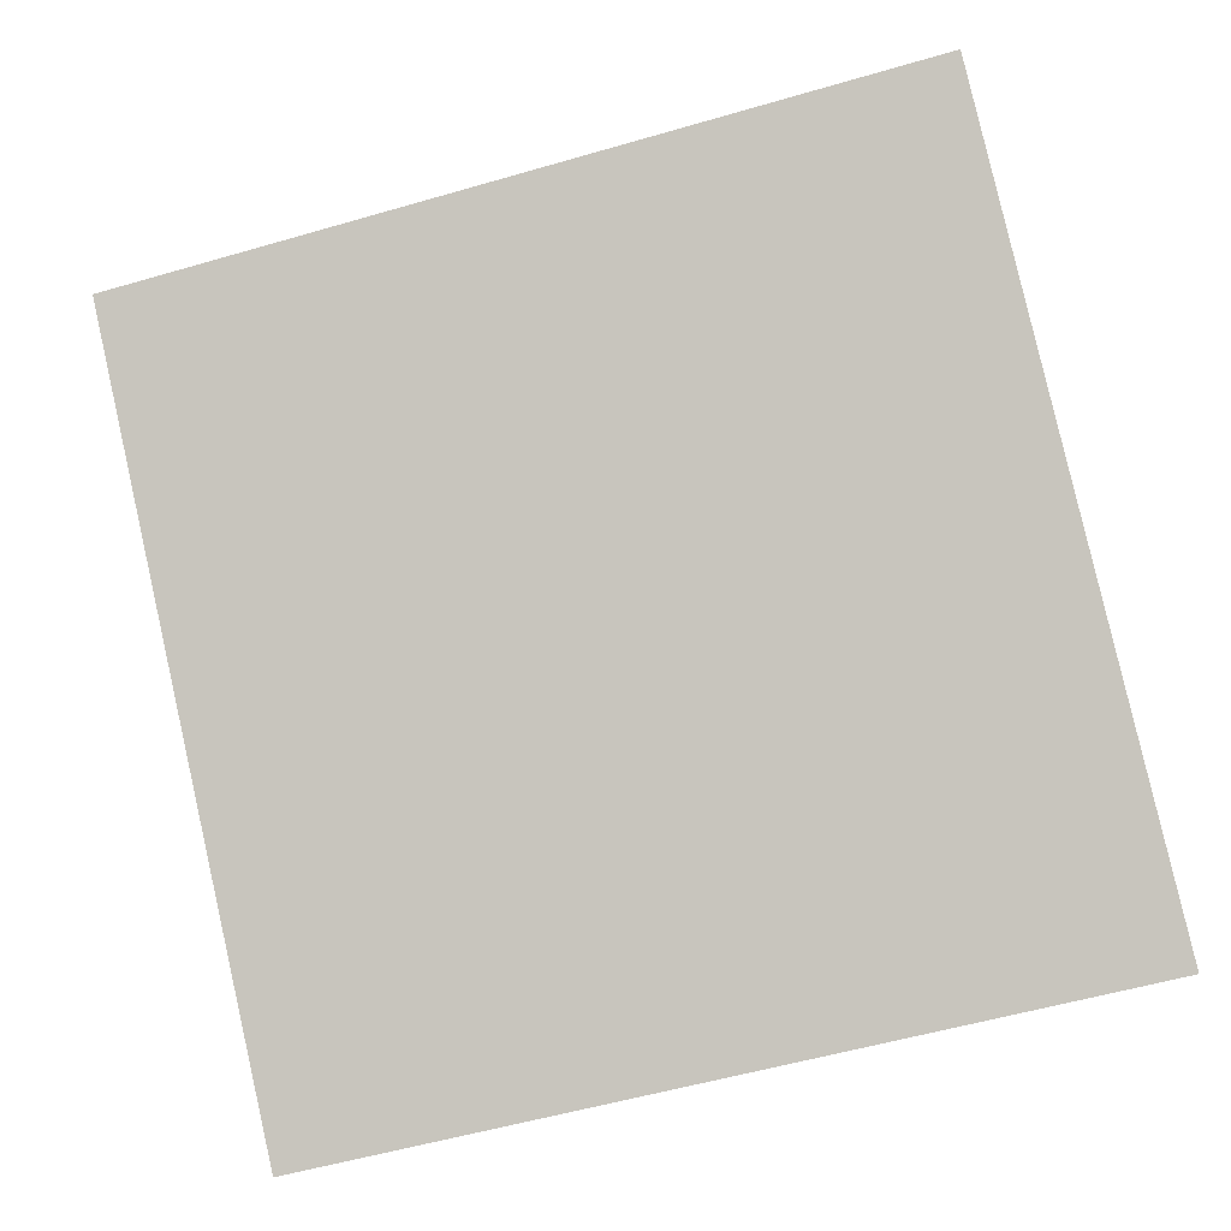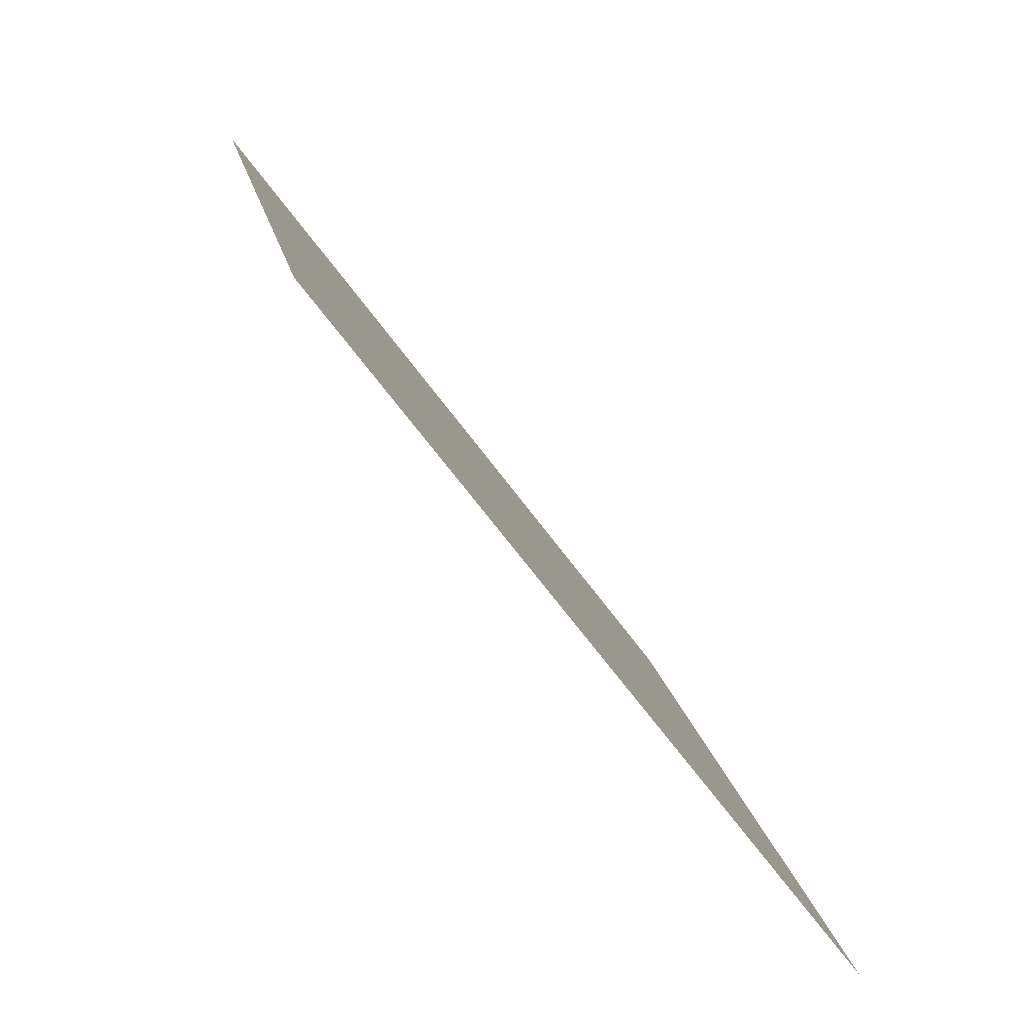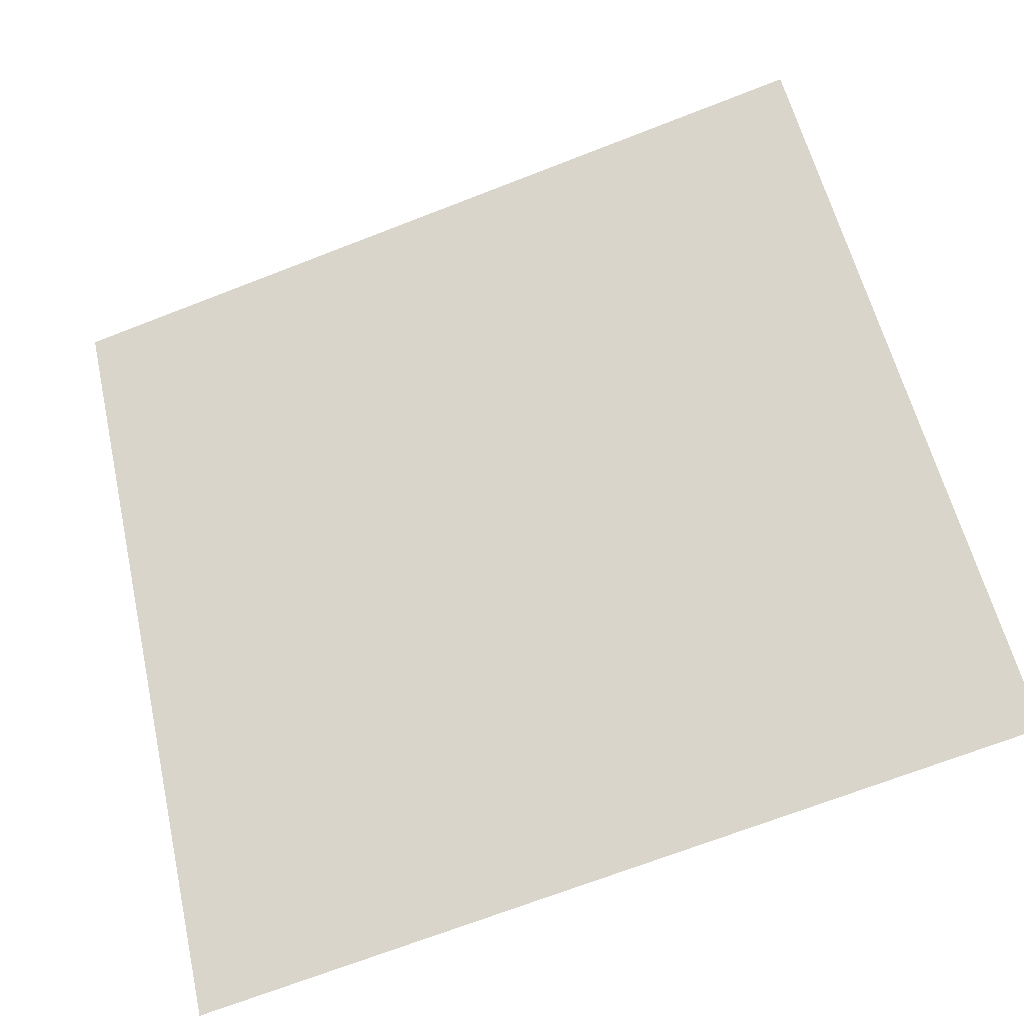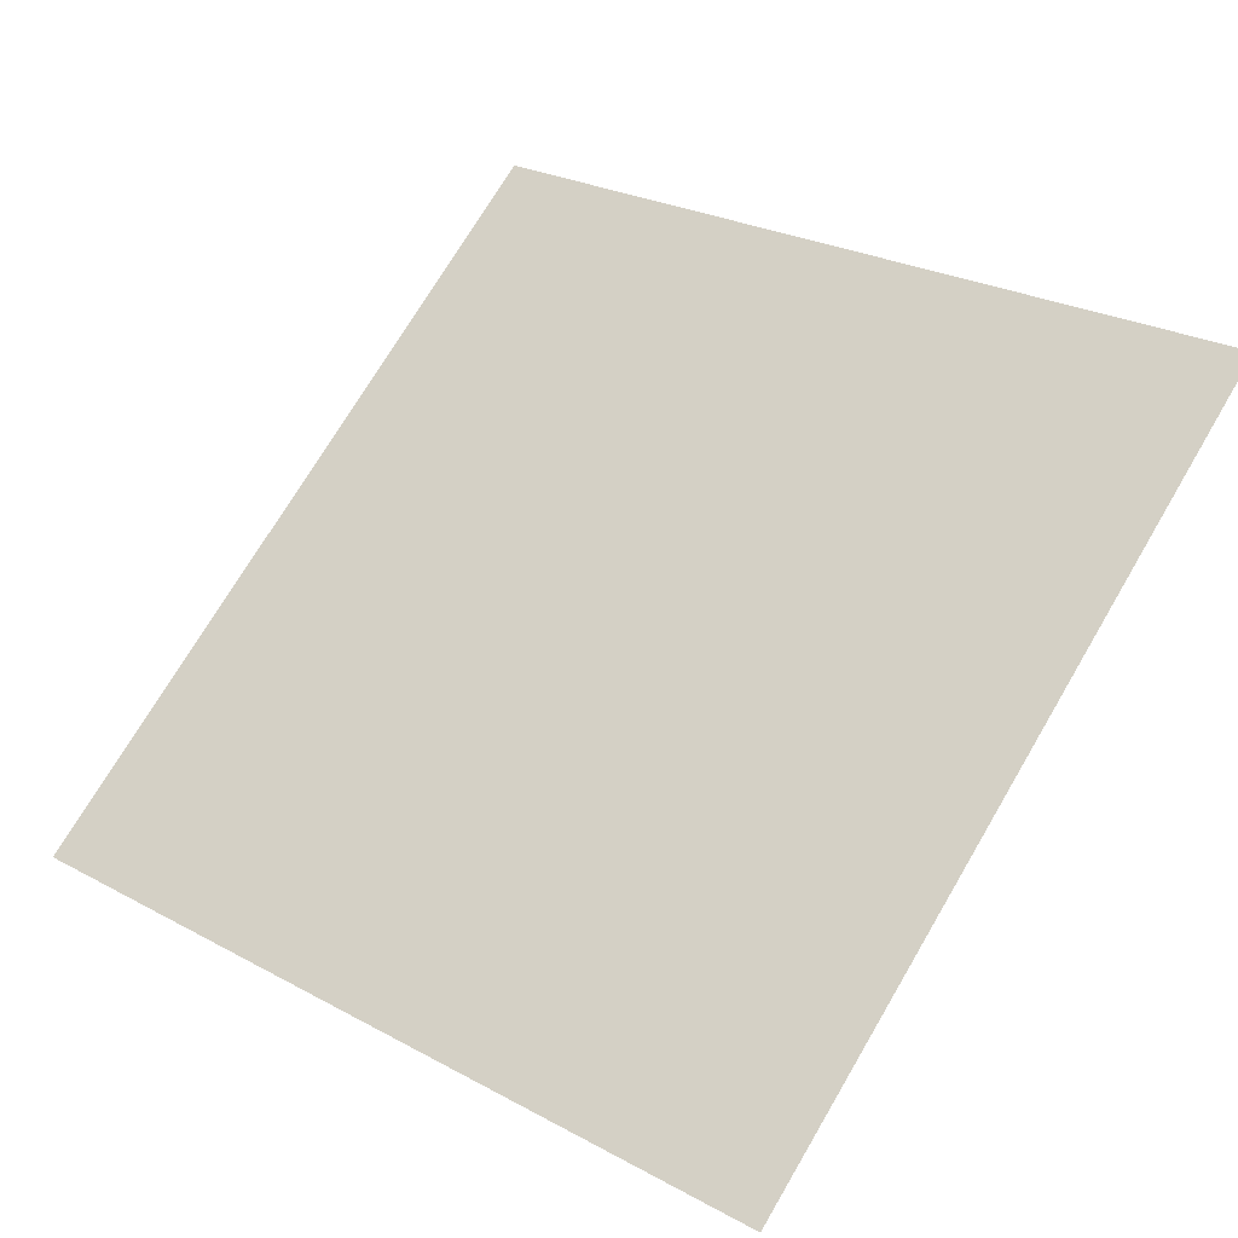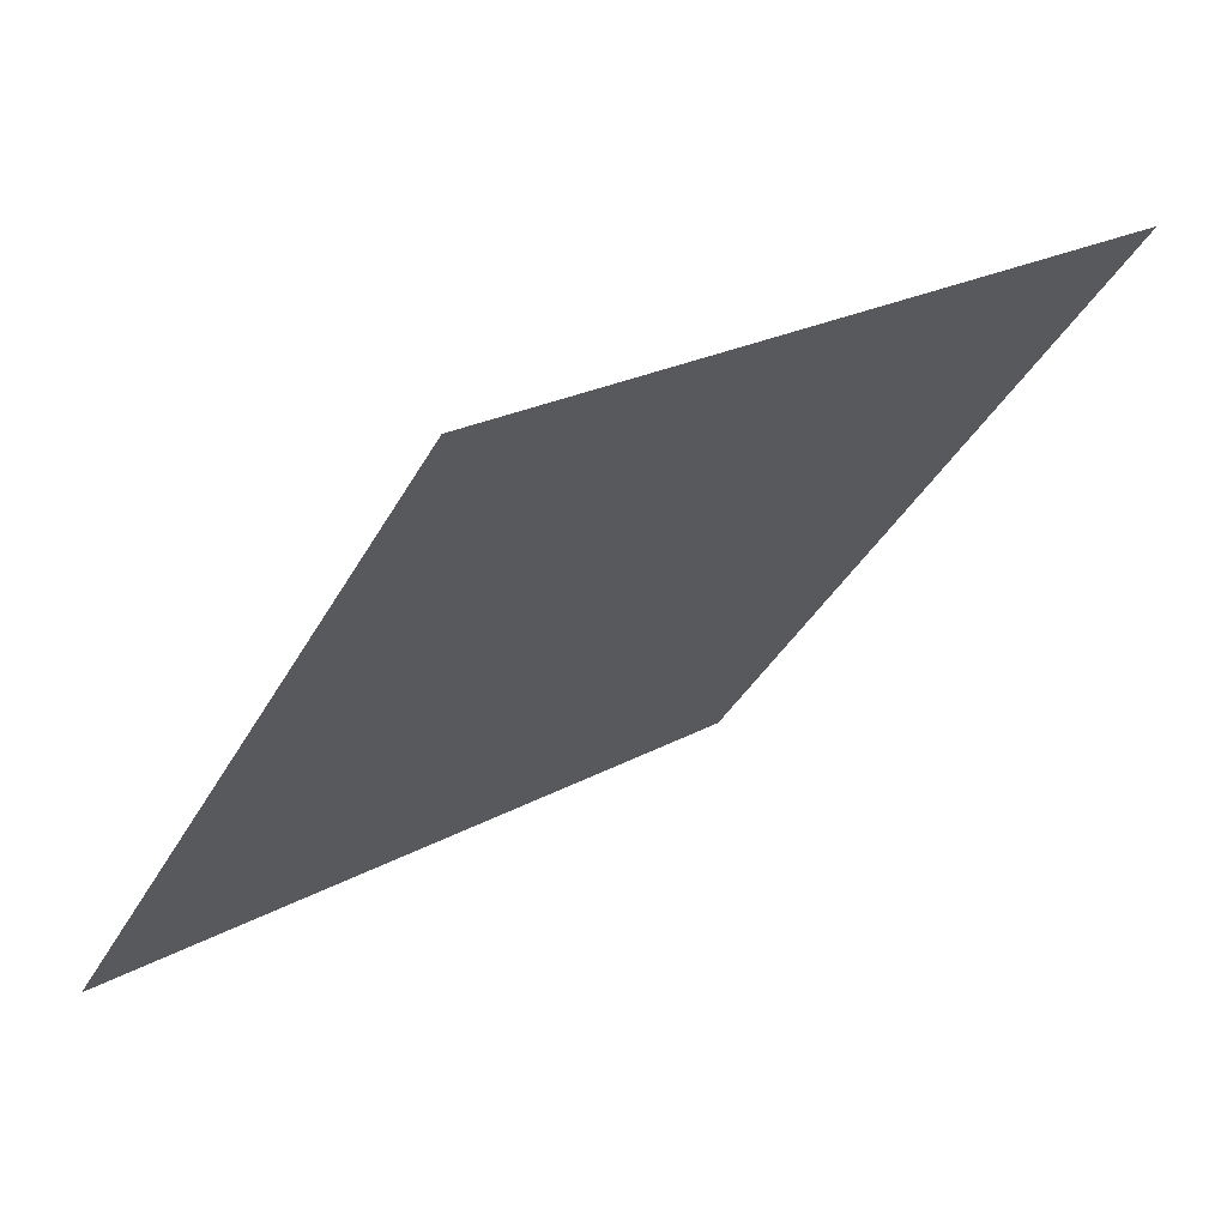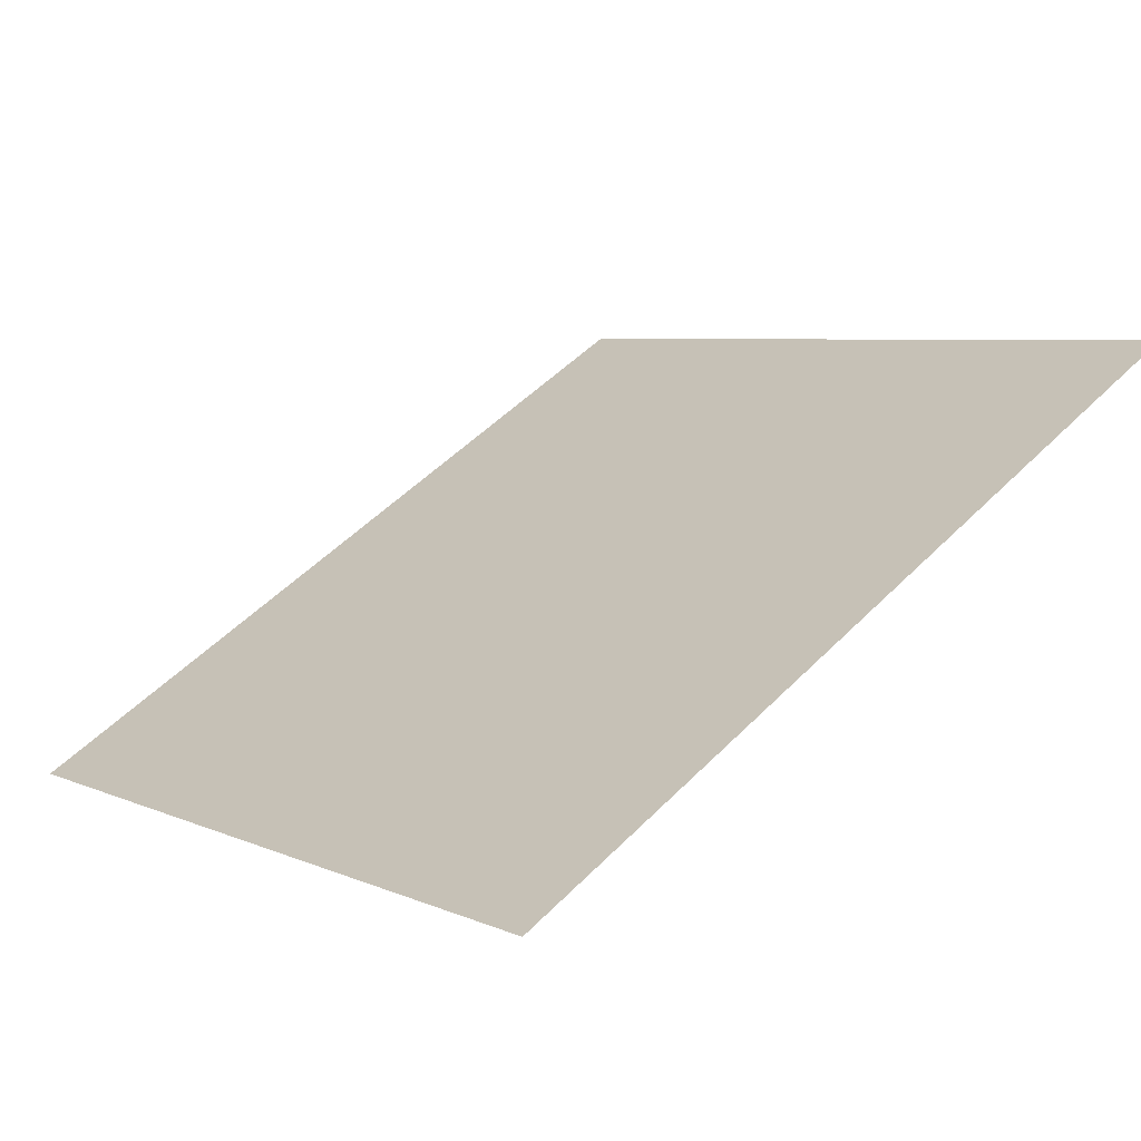
<metadata>
{"format":"obj","ext":"obj","renderer":"f3d","projection":"perspective","resolution":1024,"background":"white","views":[{"elev":-60.5,"azim":17.4,"up":"+Y"},{"elev":17.5,"azim":-101.5,"up":"+Z"},{"elev":-68.8,"azim":-160.2,"up":"+Z"},{"elev":28.5,"azim":-139.3,"up":"+Y"},{"elev":-36.7,"azim":-115.4,"up":"+Y"},{"elev":53.7,"azim":-46.6,"up":"+Y"}]}
</metadata>
<code>
v -0.0261 1.003 0.7965
v -0.03266 1.003 0.7966
v -0.03254 1.007 0.8018
v -0.02598 1.007 0.8018
f 4 3 2 1

</code>
